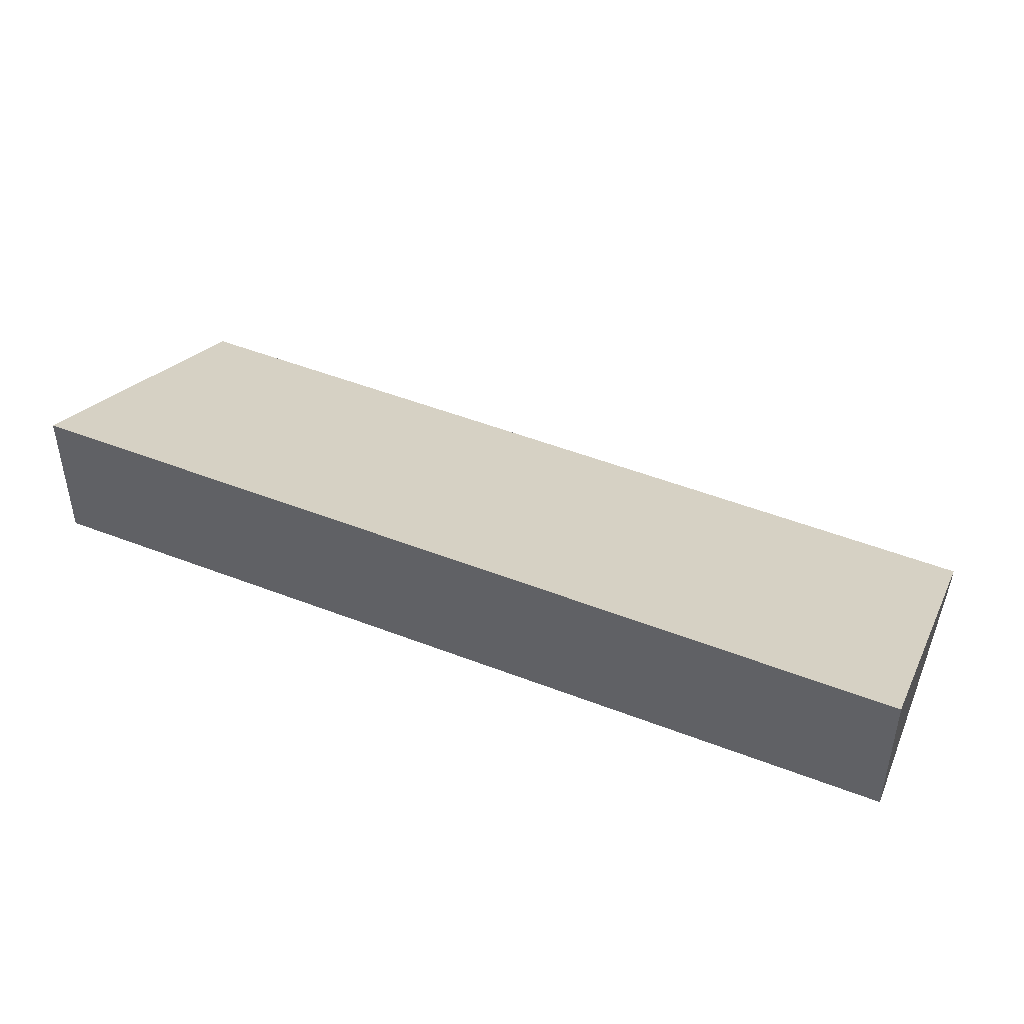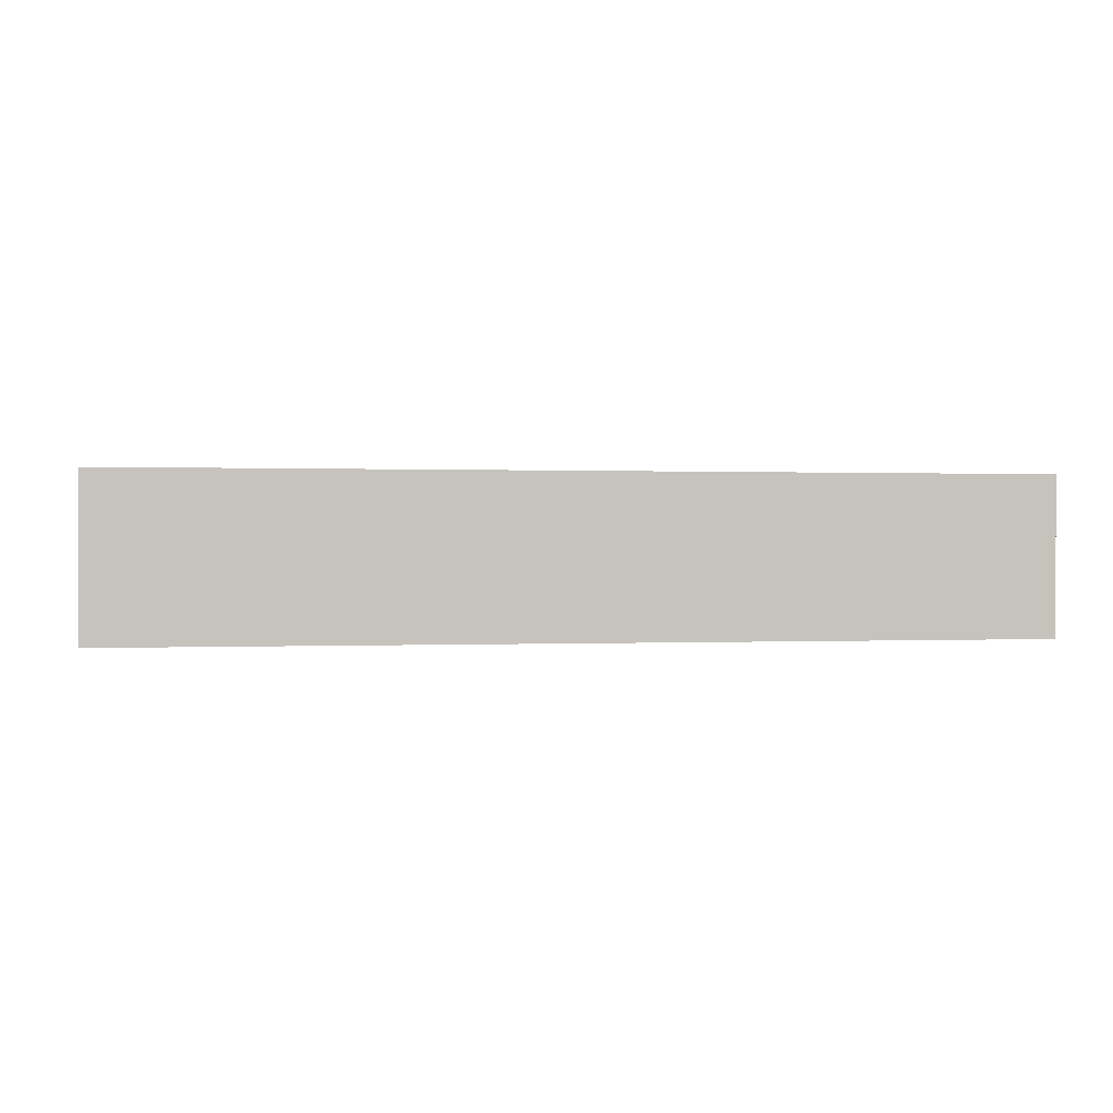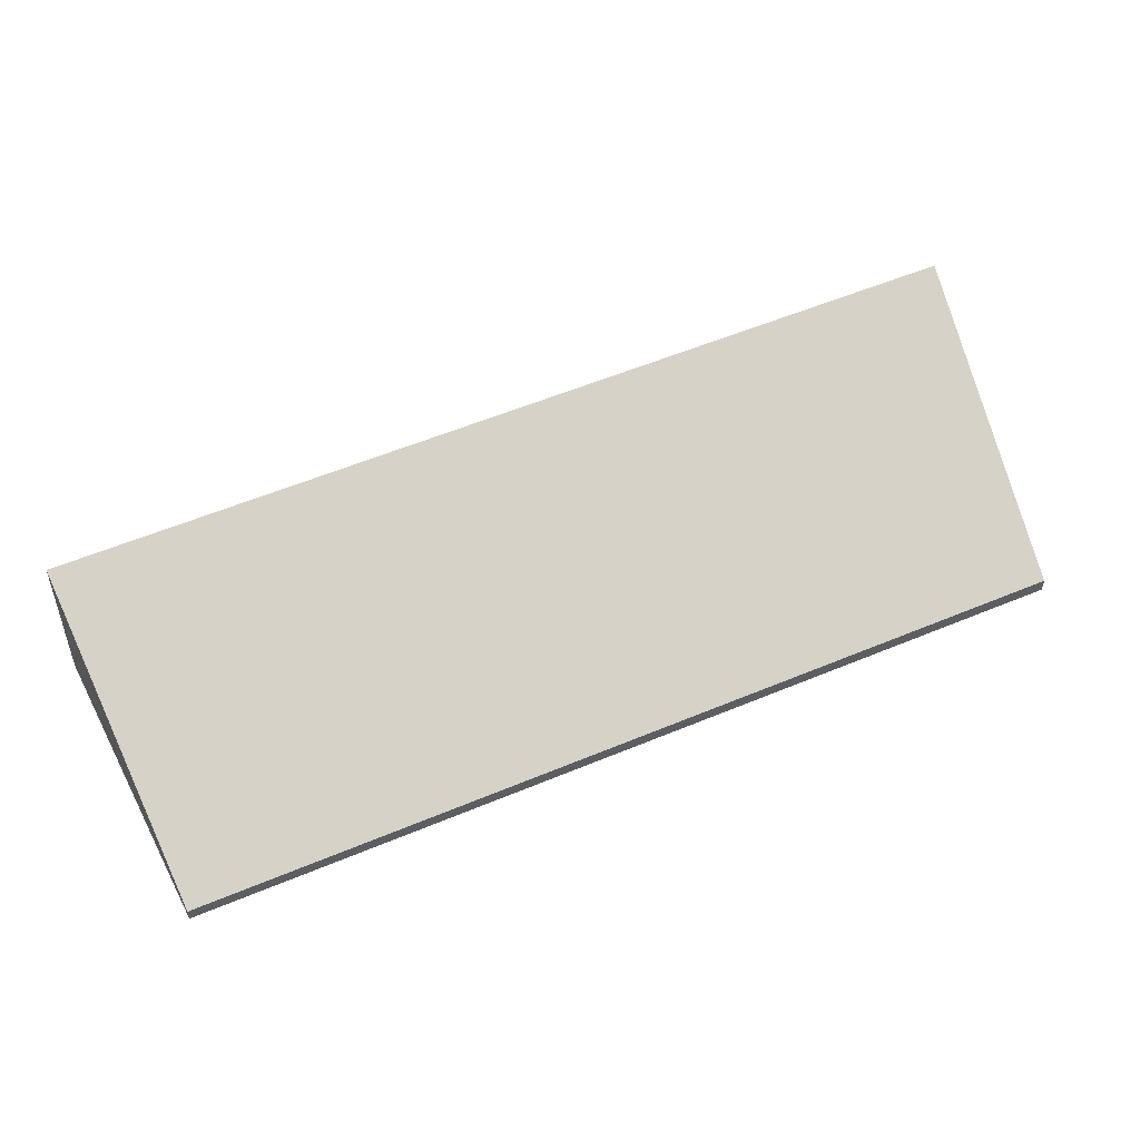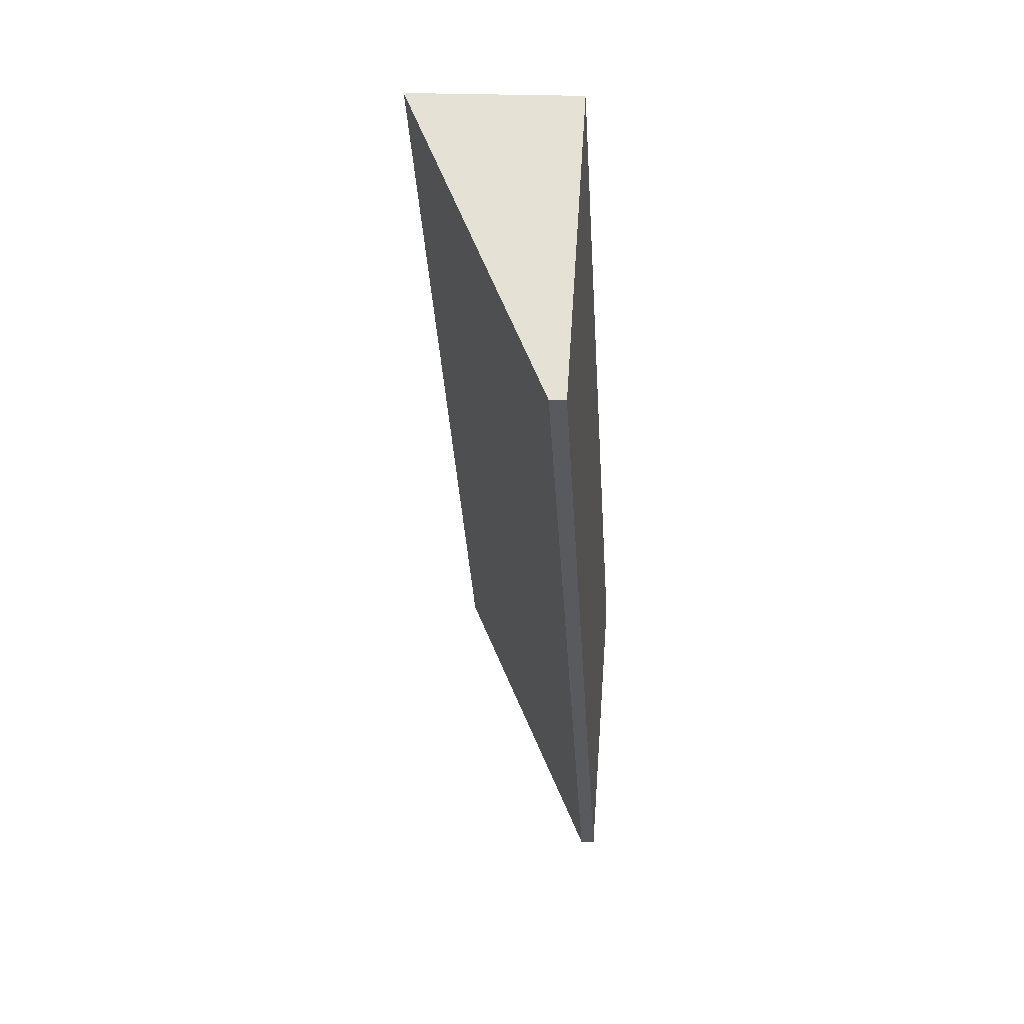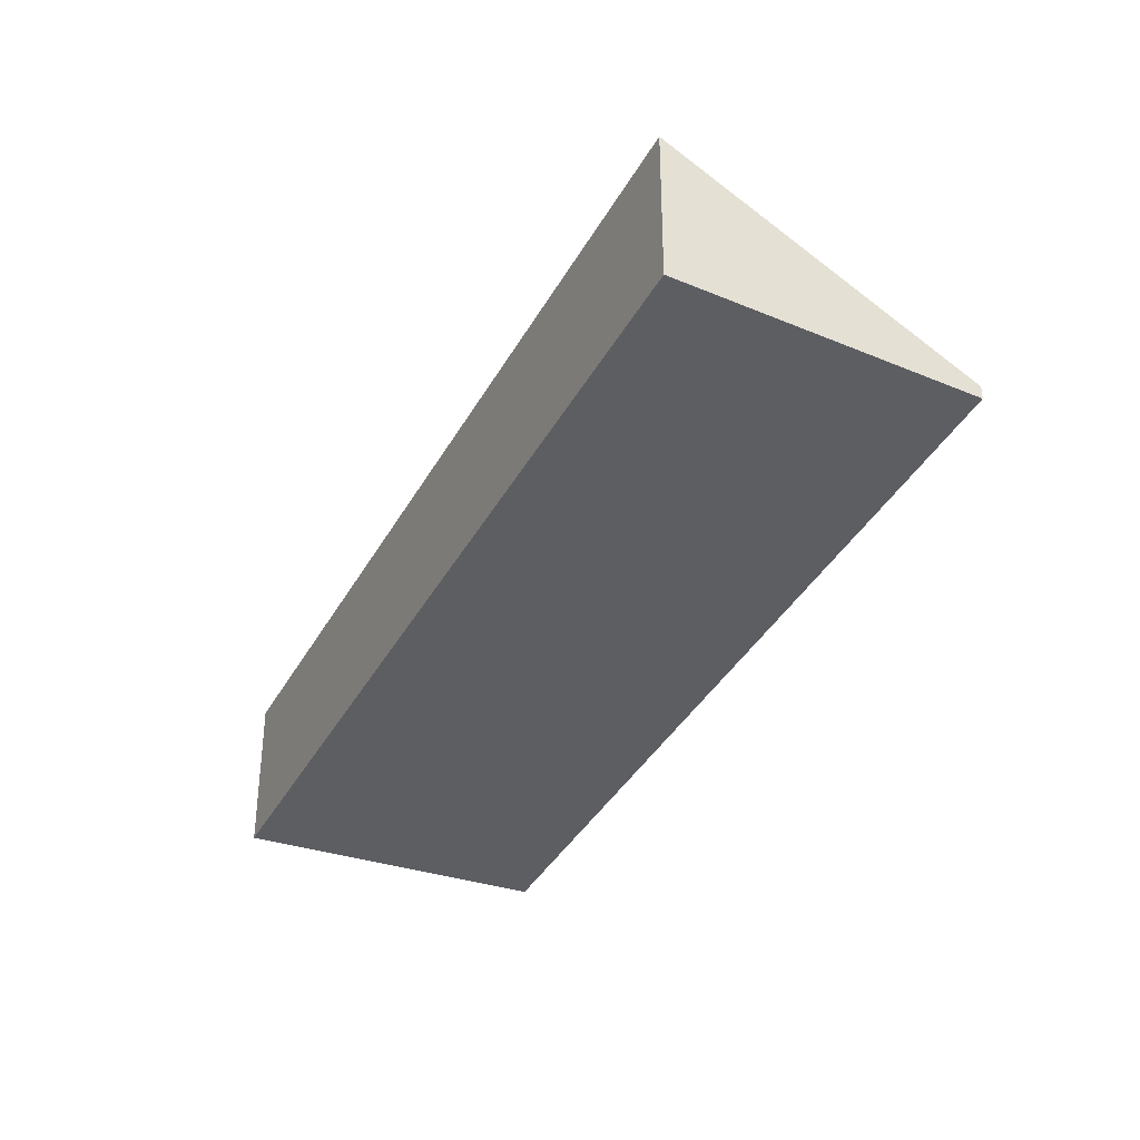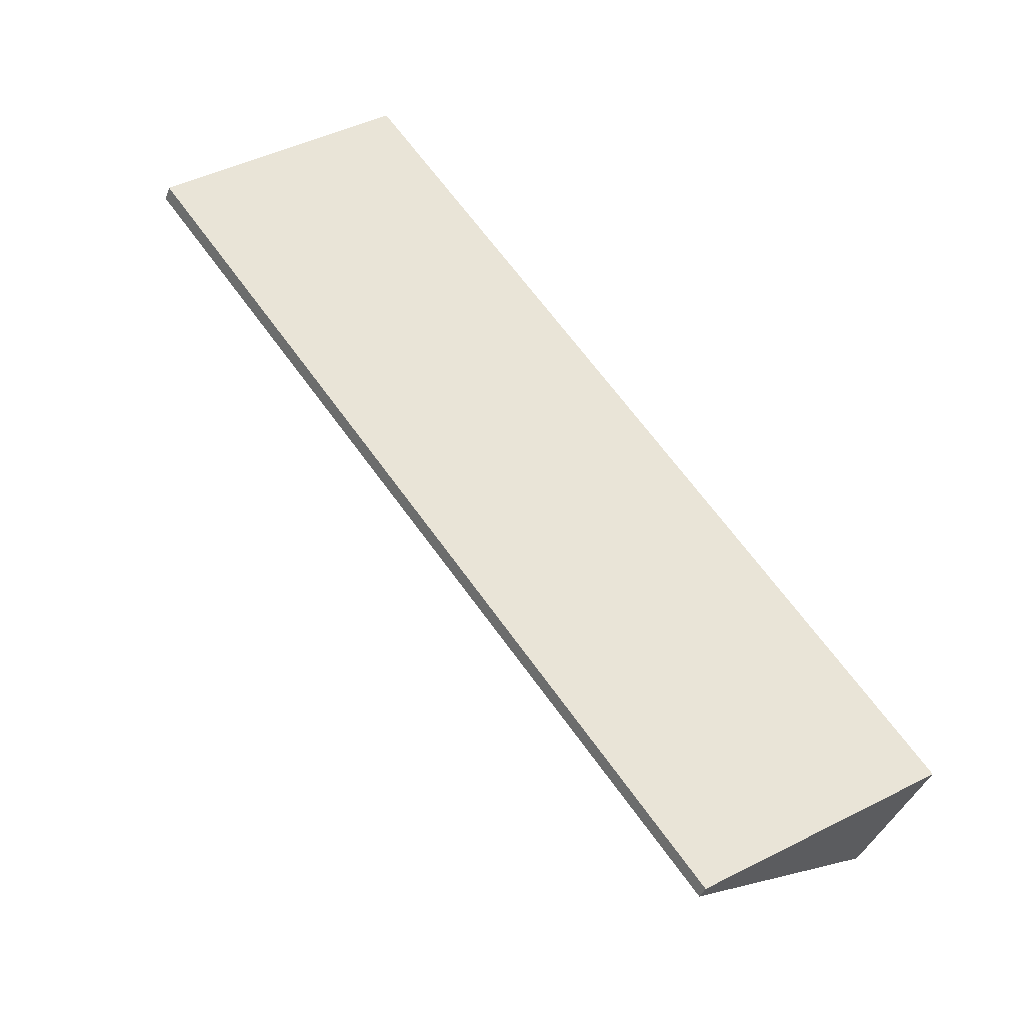
<metadata>
{"format":"obj","ext":"obj","renderer":"f3d","projection":"perspective","resolution":1024,"background":"white","views":[{"elev":49.5,"azim":74.9,"up":"+Y"},{"elev":0.2,"azim":38.5,"up":"+Y"},{"elev":54.5,"azim":-152.3,"up":"+Y"},{"elev":20.4,"azim":-85.0,"up":"+Z"},{"elev":-38.0,"azim":115.7,"up":"+Y"},{"elev":-40.6,"azim":-20.5,"up":"+Z"}]}
</metadata>
<code>
v  2.011 1.423 1.821
v  1.795 1.296 1.664
v  1.991 1.423 1.846
v  7.131 1.423 -4.652
v  0 0.133 8.144e-18
v  4.918 0.121 -6.258
v  0 0 0
v  4.918 3.832e-16 -6.258
v  1.795 -1.019e-16 1.664
v  1.991 -1.13e-16 1.846
v  7.131 2.849e-16 -4.652
v  2.011 -1.115e-16 1.821
g defaultobject
f 1 2 3
f 2 1 4
f 2 4 5
f 5 4 6
f 6 7 5
f 7 6 8
f 7 2 5
f 2 7 9
f 2 9 3
f 3 9 10
f 10 1 3
f 1 10 4
f 4 10 11
f 11 10 12
f 11 6 4
f 6 11 8
f 9 12 10
f 12 9 11
f 11 9 7
f 11 7 8

</code>
